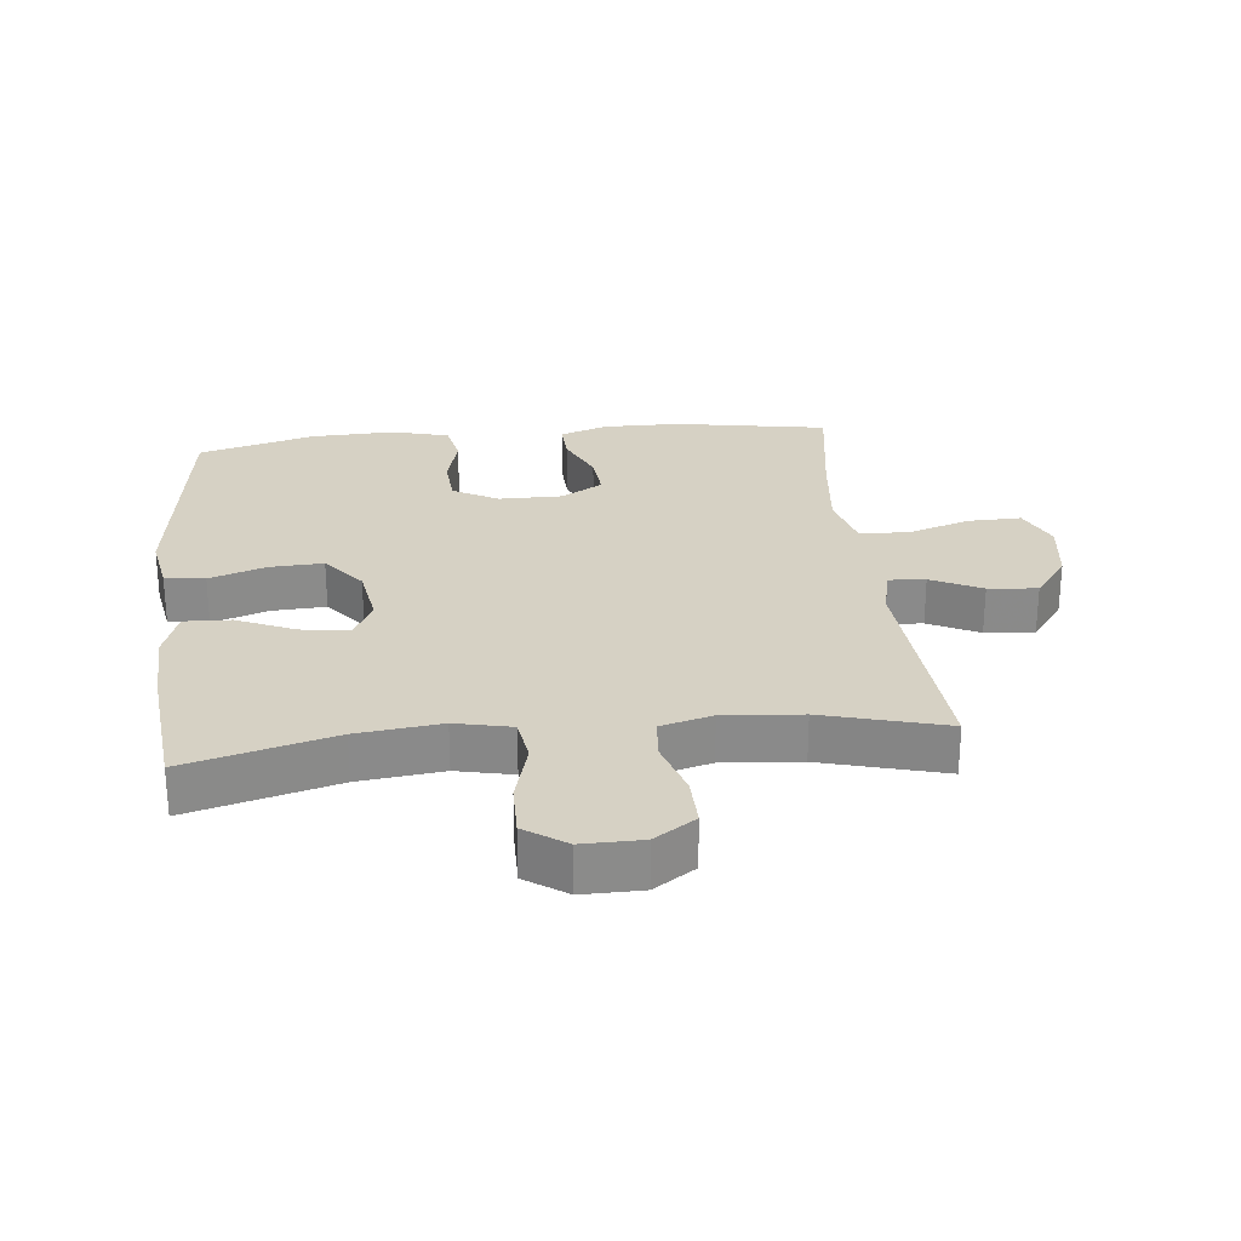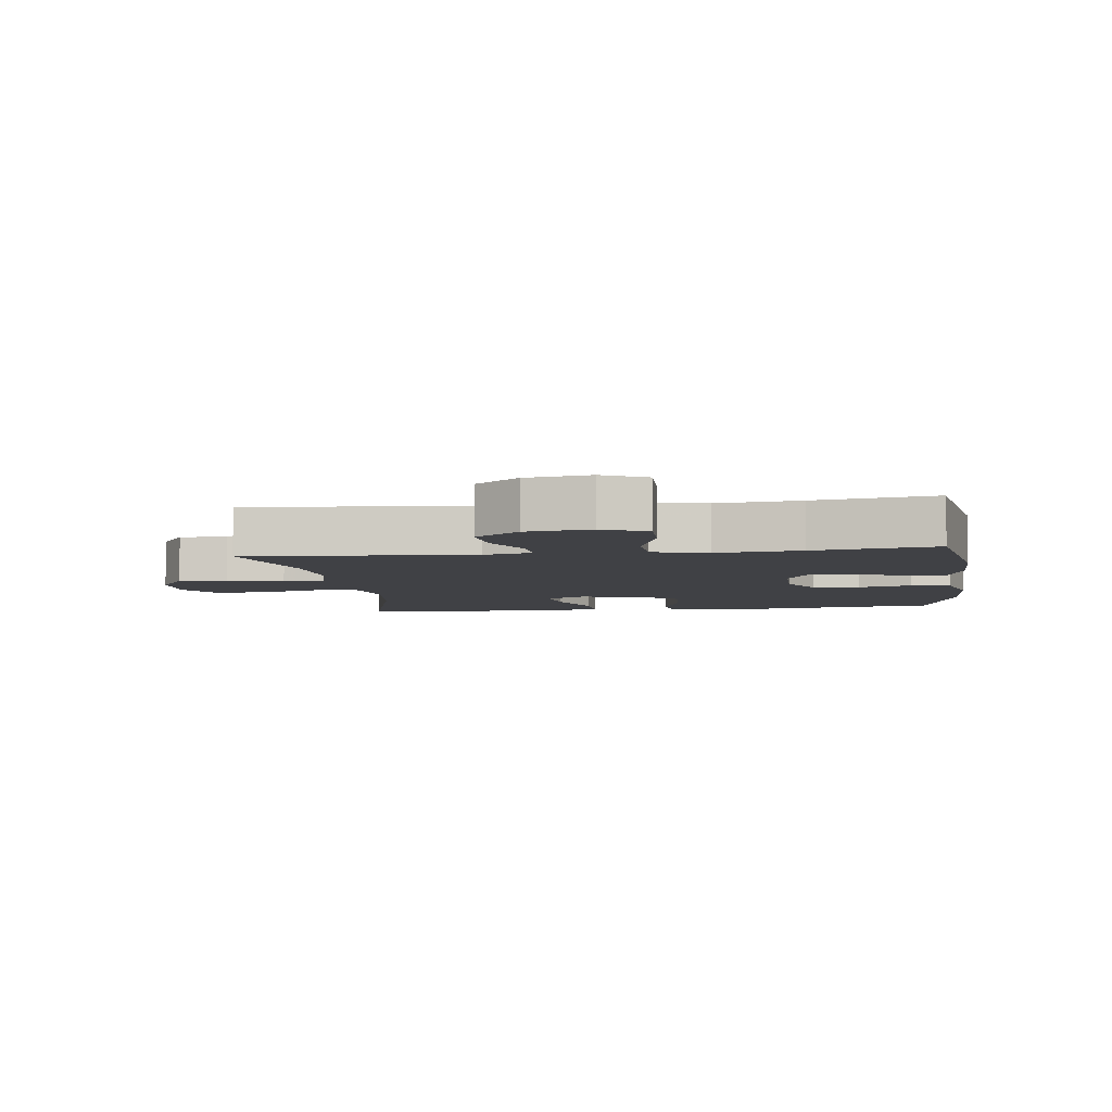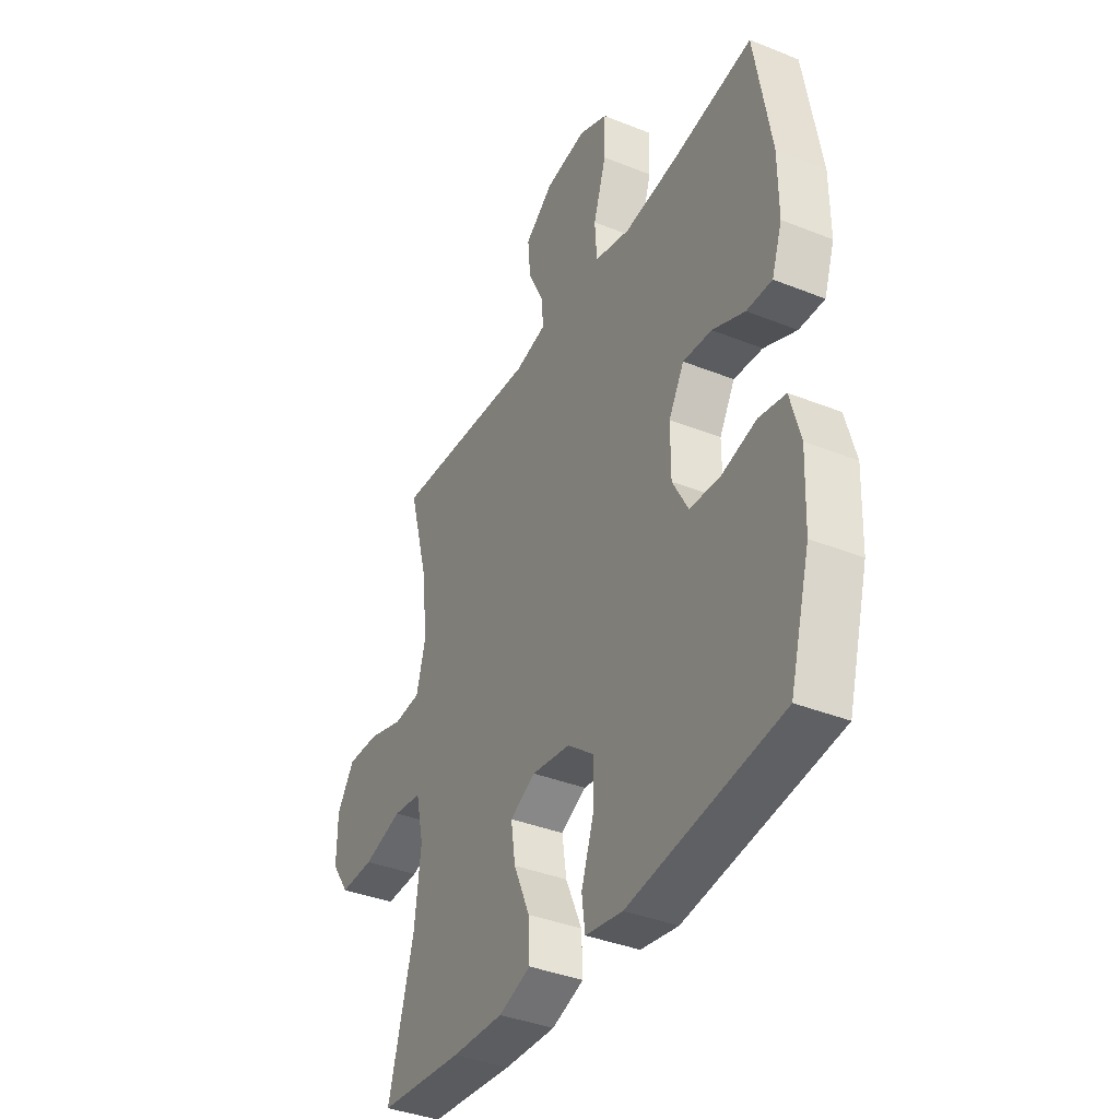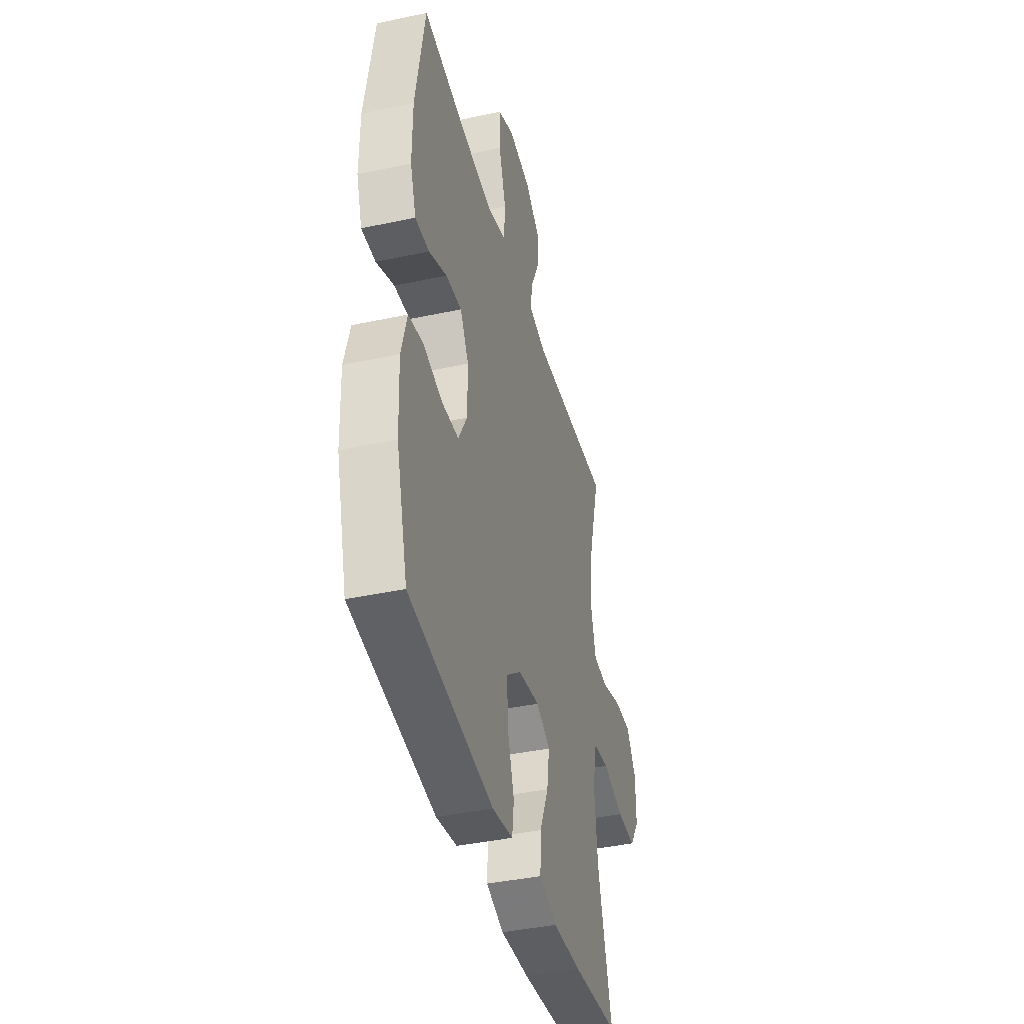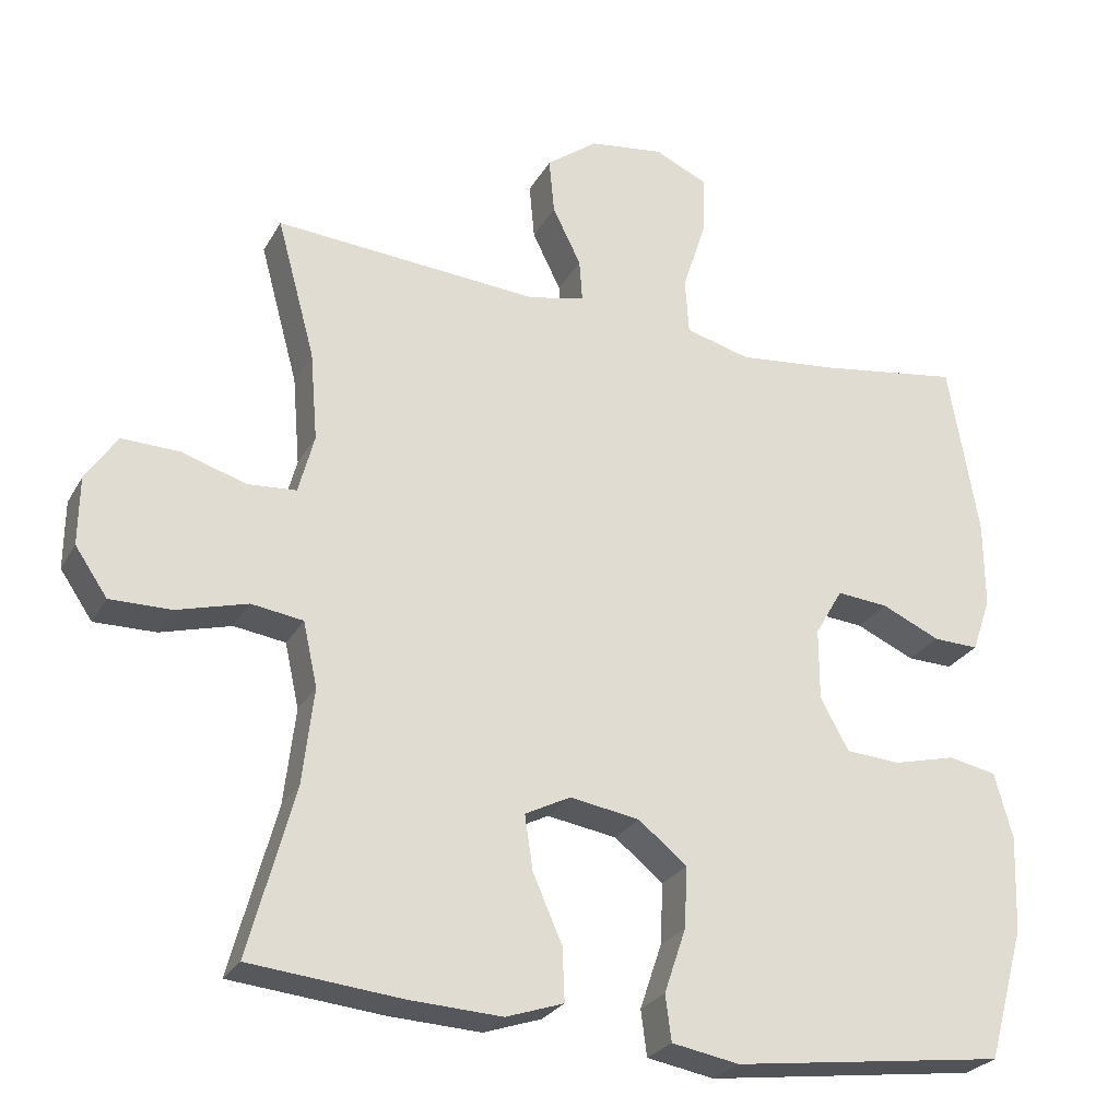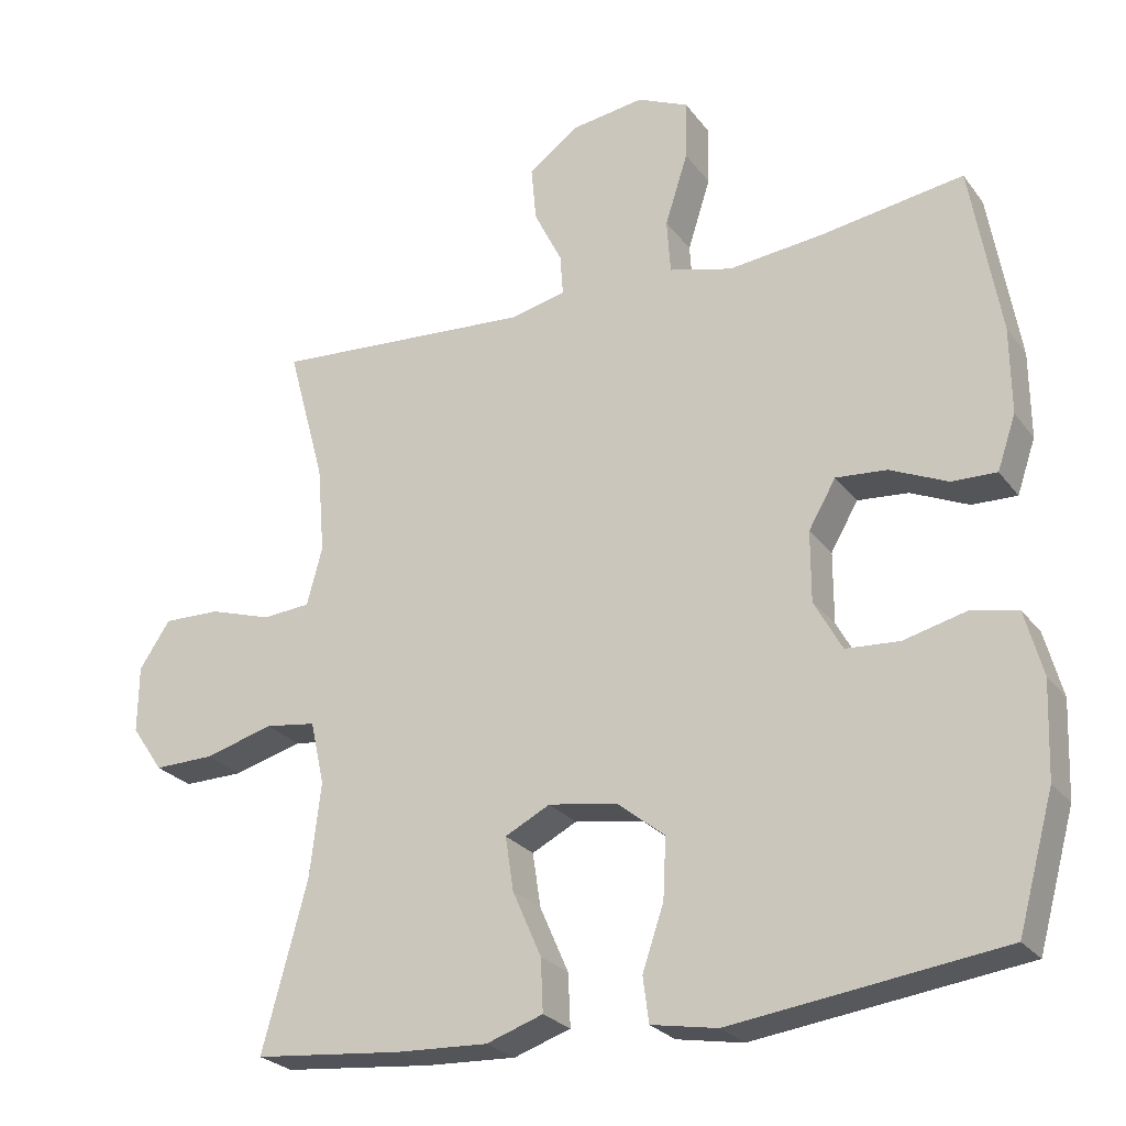
<metadata>
{"format":"obj","ext":"obj","renderer":"f3d","projection":"perspective","resolution":1024,"background":"white","views":[{"elev":26.7,"azim":-96.0,"up":"+Y"},{"elev":-5.9,"azim":7.5,"up":"+Y"},{"elev":-38.1,"azim":63.1,"up":"+Z"},{"elev":-40.7,"azim":104.7,"up":"+Z"},{"elev":-26.3,"azim":-23.5,"up":"+Z"},{"elev":-25.5,"azim":28.1,"up":"+Z"}]}
</metadata>
<code>
v 0.5 0.07 -0.5
v 0.134 0.07 -0.548
v 0.044 0.07 -0.532
v 0.036 0.07 -0.471
v 0.065 0.07 -0.385
v 0.069 0.07 -0.303
v 0.004 0.07 -0.251
v -0.089 0.07 -0.236
v -0.15 0.07 -0.267
v -0.139 0.07 -0.34
v -0.1 0.07 -0.429
v -0.097 0.07 -0.5
v -0.174 0.07 -0.526
v -0.298 0.07 -0.52
v -0.5 0.07 -0.5
v -0.439 0.07 -0.275
v -0.424 0.07 -0.147
v -0.443 0.07 -0.061
v -0.512 0.07 -0.051
v -0.606 0.07 -0.077
v -0.688 0.07 -0.078
v -0.731 0.07 -0.015
v -0.73 0.07 0.076
v -0.688 0.07 0.139
v -0.611 0.07 0.137
v -0.525 0.07 0.11
v -0.46 0.07 0.115
v -0.439 0.07 0.194
v -0.449 0.07 0.313
v -0.5 0.07 0.5
v -0.145 0.07 0.474
v -0.07 0.07 0.491
v -0.074 0.07 0.547
v -0.112 0.07 0.624
v -0.119 0.07 0.699
v -0.051 0.07 0.75
v 0.049 0.07 0.764
v 0.119 0.07 0.732
v 0.117 0.07 0.651
v 0.086 0.07 0.554
v 0.091 0.07 0.48
v 0.177 0.07 0.457
v 0.309 0.07 0.471
v 0.5 0.07 0.5
v 0.54 0.07 0.267
v 0.541 0.07 0.15
v 0.516 0.07 0.077
v 0.455 0.07 0.079
v 0.377 0.07 0.114
v 0.308 0.07 0.12
v 0.271 0.07 0.056
v 0.271 0.07 -0.04
v 0.309 0.07 -0.109
v 0.382 0.07 -0.114
v 0.466 0.07 -0.093
v 0.53 0.07 -0.106
v 0.554 0.07 -0.194
v 0.549 0.07 -0.323
v 0.5 0 -0.5
v 0.134 0 -0.548
v 0.044 0 -0.532
v 0.036 0 -0.471
v 0.065 0 -0.385
v 0.069 0 -0.303
v 0.004 0 -0.251
v -0.089 0 -0.236
v -0.15 0 -0.267
v -0.139 0 -0.34
v -0.1 0 -0.429
v -0.097 0 -0.5
v -0.174 0 -0.526
v -0.298 0 -0.52
v -0.5 0 -0.5
v -0.439 0 -0.275
v -0.424 0 -0.147
v -0.443 0 -0.061
v -0.512 0 -0.051
v -0.606 0 -0.077
v -0.688 0 -0.078
v -0.731 0 -0.015
v -0.73 0 0.076
v -0.688 0 0.139
v -0.611 0 0.137
v -0.525 0 0.11
v -0.46 0 0.115
v -0.439 0 0.194
v -0.449 0 0.313
v -0.5 0 0.5
v -0.145 0 0.474
v -0.07 0 0.491
v -0.074 0 0.547
v -0.112 0 0.624
v -0.119 0 0.699
v -0.051 0 0.75
v 0.049 0 0.764
v 0.119 0 0.732
v 0.117 0 0.651
v 0.086 0 0.554
v 0.091 0 0.48
v 0.177 0 0.457
v 0.309 0 0.471
v 0.5 0 0.5
v 0.54 0 0.267
v 0.541 0 0.15
v 0.516 0 0.077
v 0.455 0 0.079
v 0.377 0 0.114
v 0.308 0 0.12
v 0.271 0 0.056
v 0.271 0 -0.04
v 0.309 0 -0.109
v 0.382 0 -0.114
v 0.466 0 -0.093
v 0.53 0 -0.106
v 0.554 0 -0.194
v 0.549 0 -0.323
f 3 4 5
f 2 3 5
f 1 2 5
f 58 1 5
f 57 58 5
f 56 57 5
f 55 56 5
f 54 55 5
f 53 54 5 6
f 52 53 6 7
f 51 52 7 8
f 50 51 8 9
f 47 48 49
f 46 47 49
f 45 46 49
f 44 45 49
f 43 44 49
f 42 43 49 50
f 41 42 50 9
f 38 39 40
f 37 38 40
f 36 37 40
f 35 36 40
f 34 35 40
f 33 34 40
f 32 33 40 41
f 31 32 41 9
f 29 30 31 9
f 24 25 26
f 23 24 26
f 22 23 26
f 21 22 26
f 20 21 26
f 19 20 26
f 18 19 26 27
f 17 18 27 28
f 14 15 16
f 13 14 16
f 12 13 16
f 11 12 16
f 10 11 16
f 10 16 17
f 28 29 9 10
f 10 17 28
f 63 62 61
f 63 61 60
f 63 60 59
f 63 59 116
f 63 116 115
f 63 115 114
f 63 114 113
f 63 113 112
f 64 63 112 111
f 65 64 111 110
f 66 65 110 109
f 67 66 109 108
f 107 106 105
f 107 105 104
f 107 104 103
f 107 103 102
f 107 102 101
f 108 107 101 100
f 67 108 100 99
f 98 97 96
f 98 96 95
f 98 95 94
f 98 94 93
f 98 93 92
f 98 92 91
f 99 98 91 90
f 67 99 90 89
f 67 89 88 87
f 84 83 82
f 84 82 81
f 84 81 80
f 84 80 79
f 84 79 78
f 84 78 77
f 85 84 77 76
f 86 85 76 75
f 74 73 72
f 74 72 71
f 74 71 70
f 74 70 69
f 74 69 68
f 75 74 68
f 68 67 87 86
f 86 75 68
f 1 59 60 2
f 2 60 61 3
f 3 61 62 4
f 4 62 63 5
f 5 63 64 6
f 6 64 65 7
f 7 65 66 8
f 8 66 67 9
f 9 67 68 10
f 10 68 69 11
f 11 69 70 12
f 12 70 71 13
f 13 71 72 14
f 14 72 73 15
f 15 73 74 16
f 16 74 75 17
f 17 75 76 18
f 18 76 77 19
f 19 77 78 20
f 20 78 79 21
f 21 79 80 22
f 22 80 81 23
f 23 81 82 24
f 24 82 83 25
f 25 83 84 26
f 26 84 85 27
f 27 85 86 28
f 28 86 87 29
f 29 87 88 30
f 30 88 89 31
f 31 89 90 32
f 32 90 91 33
f 33 91 92 34
f 34 92 93 35
f 35 93 94 36
f 36 94 95 37
f 37 95 96 38
f 38 96 97 39
f 39 97 98 40
f 40 98 99 41
f 41 99 100 42
f 42 100 101 43
f 43 101 102 44
f 44 102 103 45
f 45 103 104 46
f 46 104 105 47
f 47 105 106 48
f 48 106 107 49
f 49 107 108 50
f 50 108 109 51
f 51 109 110 52
f 52 110 111 53
f 53 111 112 54
f 54 112 113 55
f 55 113 114 56
f 56 114 115 57
f 57 115 116 58
f 58 116 59 1

</code>
